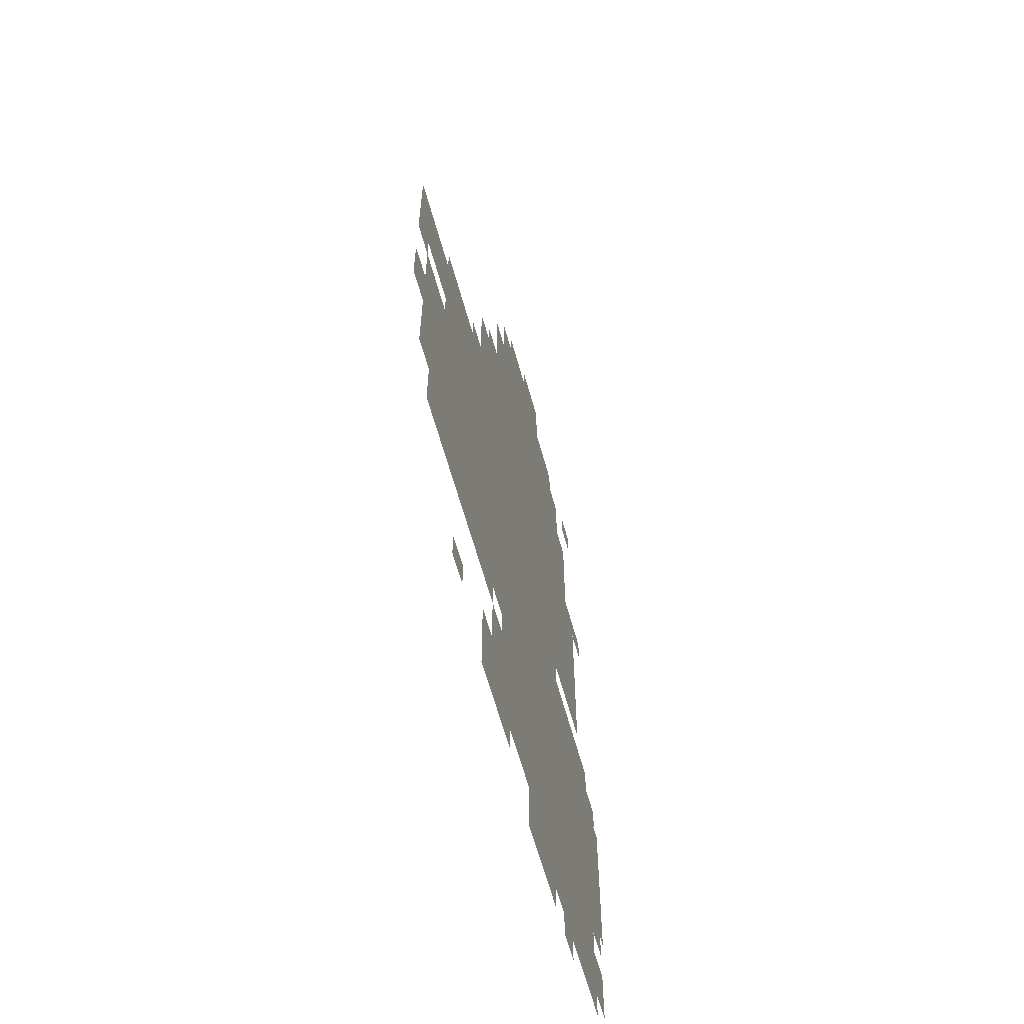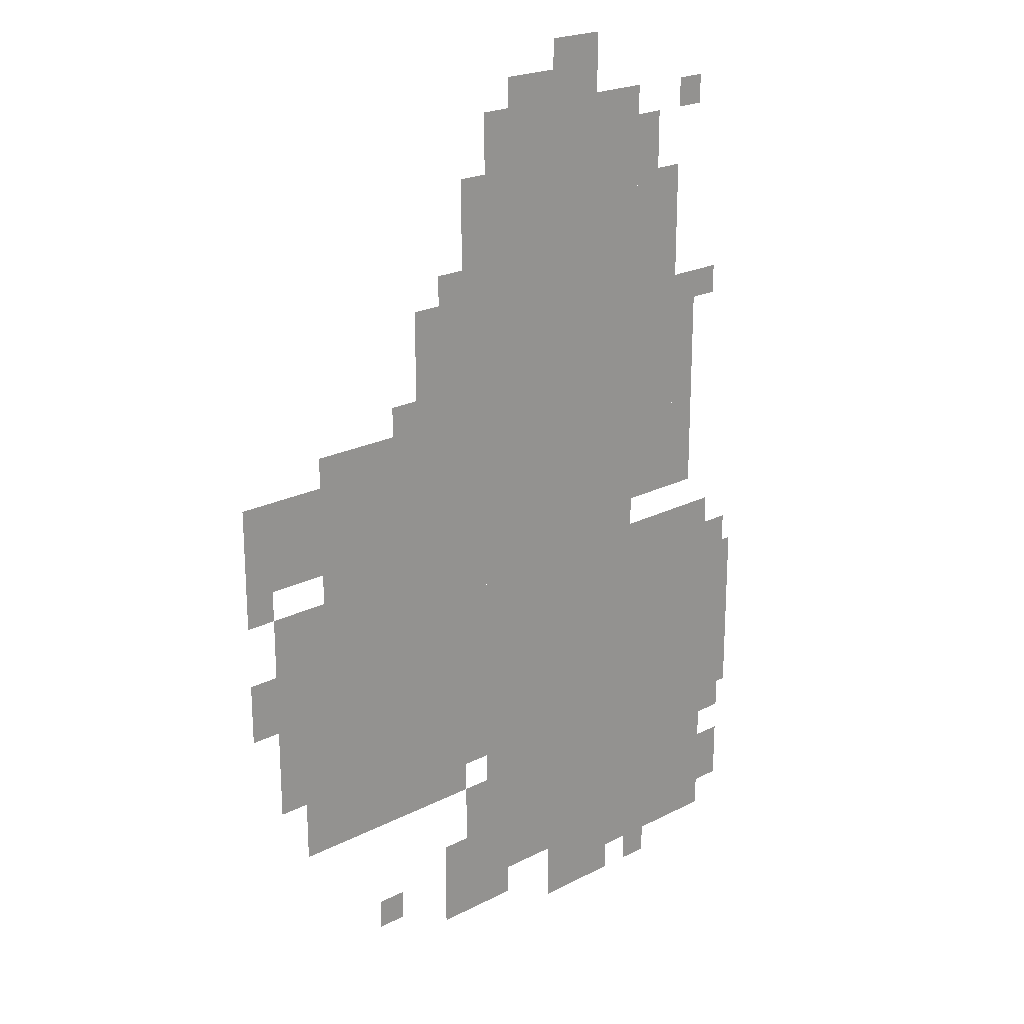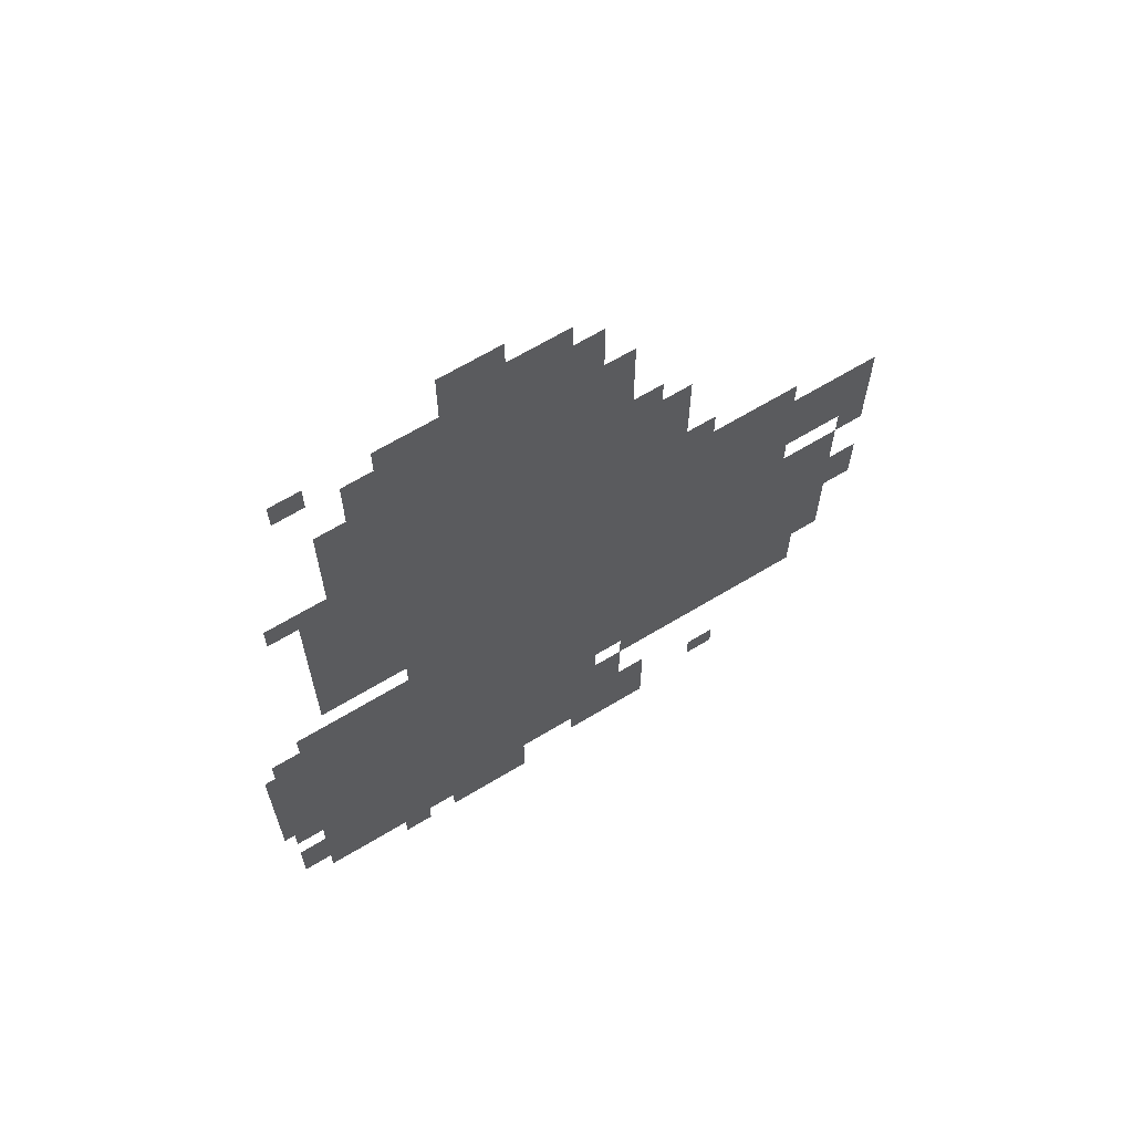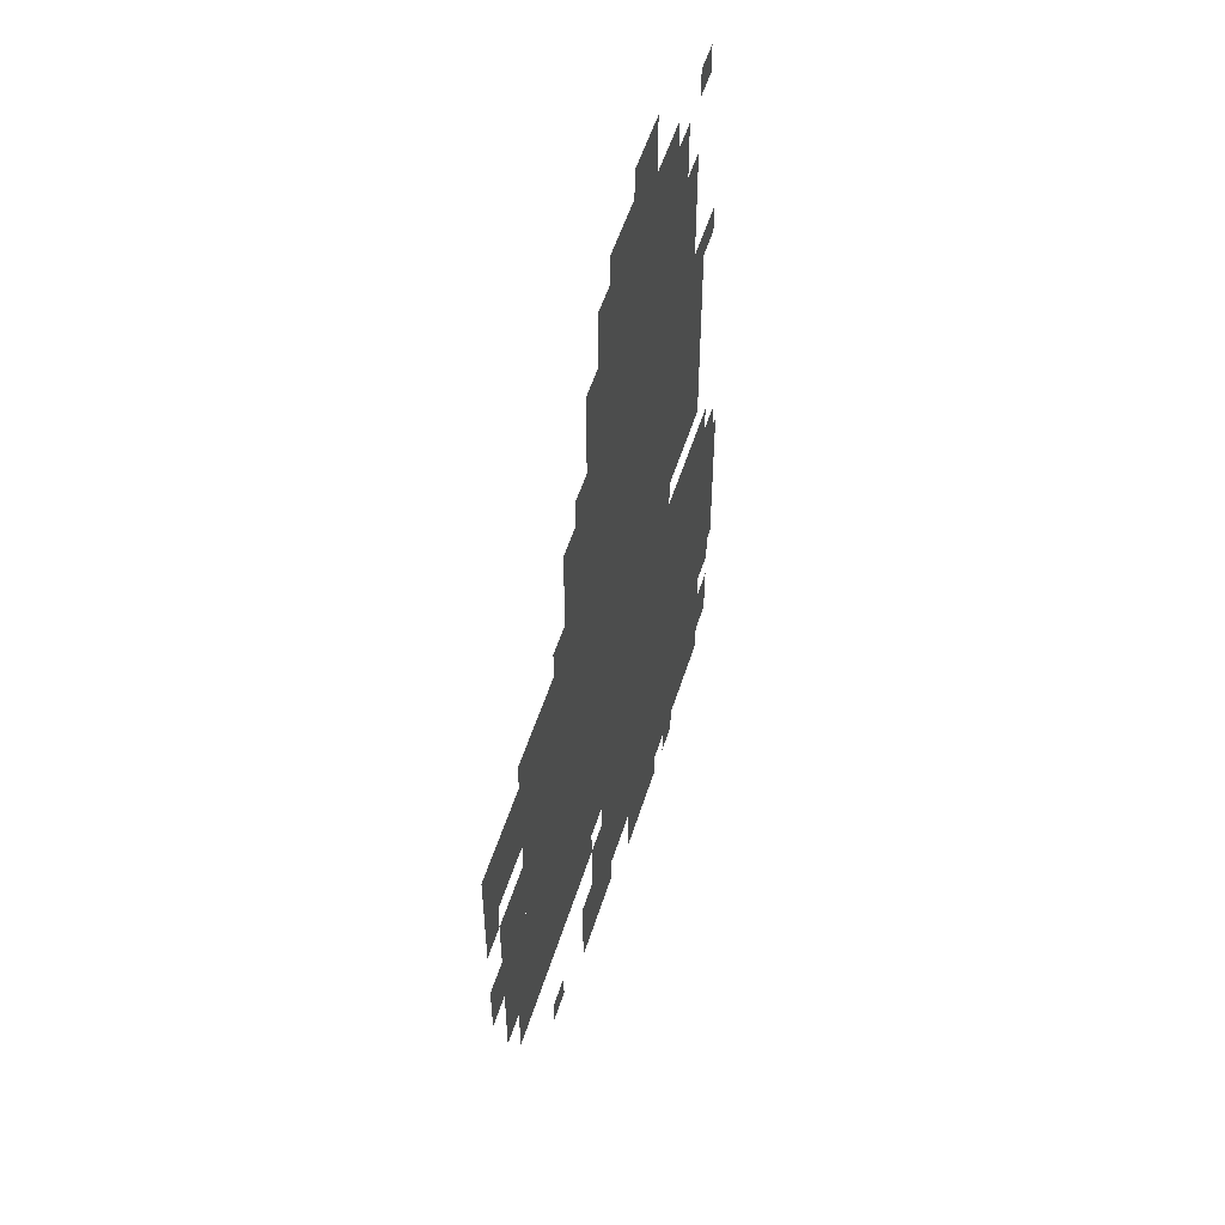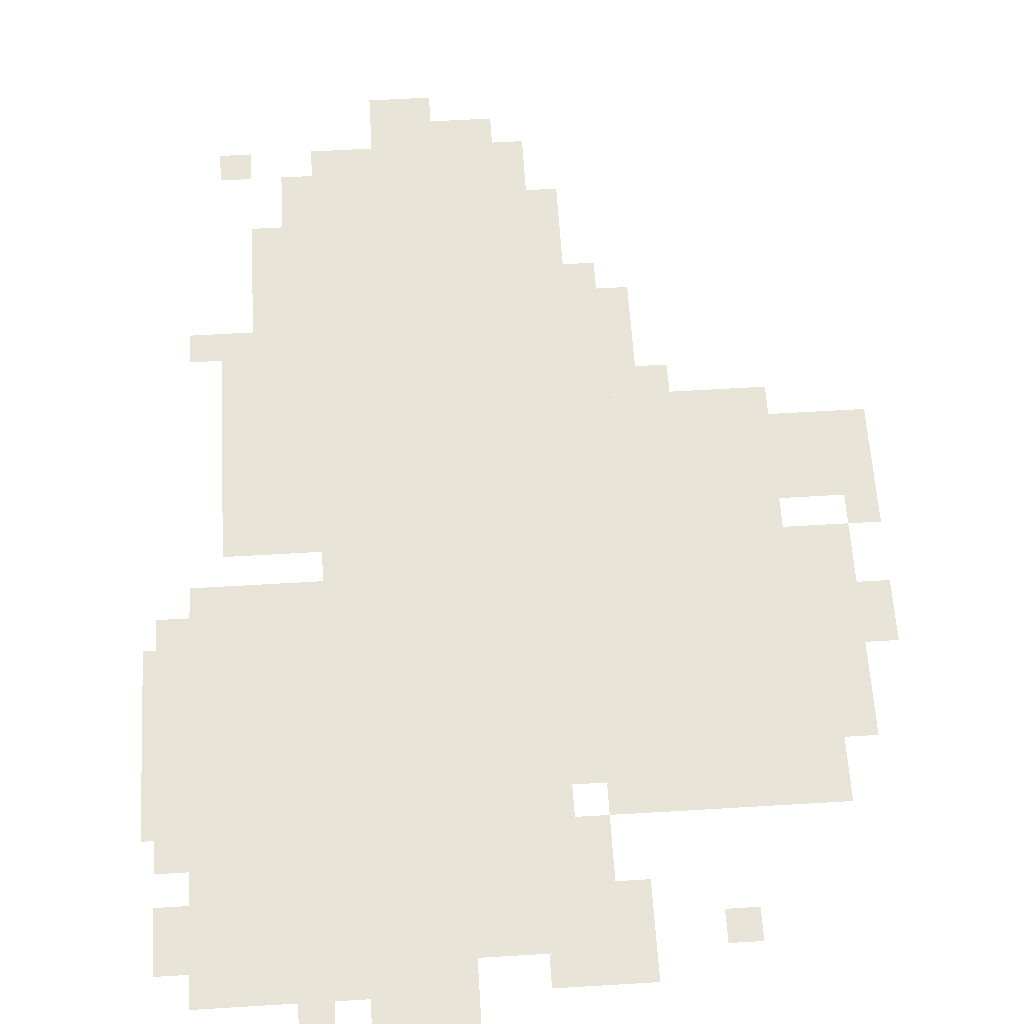
<metadata>
{"format":"obj","ext":"obj","renderer":"f3d","projection":"perspective","resolution":1024,"background":"white","views":[{"elev":-62.7,"azim":105.4,"up":"+Y"},{"elev":21.7,"azim":137.9,"up":"+Y"},{"elev":66.3,"azim":-31.2,"up":"+Y"},{"elev":54.3,"azim":107.4,"up":"+Y"},{"elev":61.4,"azim":-3.5,"up":"+Z"}]}
</metadata>
<code>
g U47_2-mesh
v -320 63 0
v -320 511 0
v -544 511 0
v -544 63 0
v -320 511 0
v -320 959 0
v -544 959 0
v -544 511 0
v -96 223 0
v -96 639 0
v -320 639 0
v -320 223 0
v -544 223 0
v -544 447 0
v -672 447 0
v -672 223 0
v -544 31 0
v -544 223 0
v -672 223 0
v -672 31 0
v -224 639 0
v -224 767 0
v -320 767 0
v -320 639 0
v -544 479 0
v -544 671 0
v -608 671 0
v -608 479 0
v -544 671 0
v -544 863 0
v -608 863 0
v -608 671 0
v 0 511 0
v 0 607 0
v -96 607 0
v -96 511 0
v -32 351 0
v -32 479 0
v -96 479 0
v -96 351 0
v -416 0 0
v -416 63 0
v -512 63 0
v -512 0 0
v -256 31 0
v -256 127 0
v -320 127 0
v -320 31 0
v -32 255 0
v -32 351 0
v -96 351 0
v -96 255 0
v -672 287 0
v -672 383 0
v -716 383 0
v -716 287 0
v -672 191 0
v -672 287 0
v -716 287 0
v -716 191 0
v -416 959 0
v -416 1023 0
v -480 1023 0
v -480 959 0
v -608 479 0
v -608 607 0
v -640 607 0
v -640 479 0
v -64 191 0
v -64 223 0
v -192 223 0
v -192 191 0
v -608 607 0
v -608 735 0
v -640 735 0
v -640 607 0
v -192 191 0
v -192 223 0
v -288 223 0
v -288 191 0
v 0 351 0
v 0 415 0
v -32 415 0
v -32 351 0
v -288 127 0
v -288 191 0
v -320 191 0
v -320 127 0
v -672 63 0
v -672 127 0
v -704 127 0
v -704 63 0
v -544 863 0
v -544 927 0
v -576 927 0
v -576 863 0
v -288 831 0
v -288 895 0
v -320 895 0
v -320 831 0
v -288 767 0
v -288 831 0
v -320 831 0
v -320 767 0
v -352 959 0
v -352 991 0
v -416 991 0
v -416 959 0
v -160 63 0
v -160 95 0
v -192 95 0
v -192 63 0
v -672 159 0
v -672 191 0
v -704 191 0
v -704 159 0
v -64 223 0
v -64 255 0
v -96 255 0
v -96 223 0
v -544 0 0
v -544 31 0
v -576 31 0
v -576 0 0
v -512 31 0
v -512 63 0
v -544 63 0
v -544 31 0
v -320 31 0
v -320 63 0
v -352 63 0
v -352 31 0
v -640 703 0
v -640 735 0
v -672 735 0
v -672 703 0
v -256 767 0
v -256 799 0
v -288 799 0
v -288 767 0
v -608 927 0
v -608 959 0
v -640 959 0
v -640 927 0
v -672 383 0
v -672 415 0
v -704 415 0
v -704 383 0
v 0 479 0
v 0 511 0
v -32 511 0
v -32 479 0
v -192 639 0
v -192 671 0
v -224 671 0
v -224 639 0
g U47_2-mesh_0
f 3 2 1
f 1 4 3
f 7 6 5
f 5 8 7
f 11 10 9
f 9 12 11
f 15 14 13
f 13 16 15
f 19 18 17
f 17 20 19
f 23 22 21
f 21 24 23
f 27 26 25
f 25 28 27
f 31 30 29
f 29 32 31
f 35 34 33
f 33 36 35
f 39 38 37
f 37 40 39
f 43 42 41
f 41 44 43
f 47 46 45
f 45 48 47
f 51 50 49
f 49 52 51
f 55 54 53
f 53 56 55
f 59 58 57
f 57 60 59
f 63 62 61
f 61 64 63
f 67 66 65
f 65 68 67
f 71 70 69
f 69 72 71
f 75 74 73
f 73 76 75
f 79 78 77
f 77 80 79
f 83 82 81
f 81 84 83
f 87 86 85
f 85 88 87
f 91 90 89
f 89 92 91
f 95 94 93
f 93 96 95
f 99 98 97
f 97 100 99
f 103 102 101
f 101 104 103
f 107 106 105
f 105 108 107
f 111 110 109
f 109 112 111
f 115 114 113
f 113 116 115
f 119 118 117
f 117 120 119
f 123 122 121
f 121 124 123
f 127 126 125
f 125 128 127
f 131 130 129
f 129 132 131
f 135 134 133
f 133 136 135
f 139 138 137
f 137 140 139
f 143 142 141
f 141 144 143
f 147 146 145
f 145 148 147
f 151 150 149
f 149 152 151
f 155 154 153
f 153 156 155

</code>
